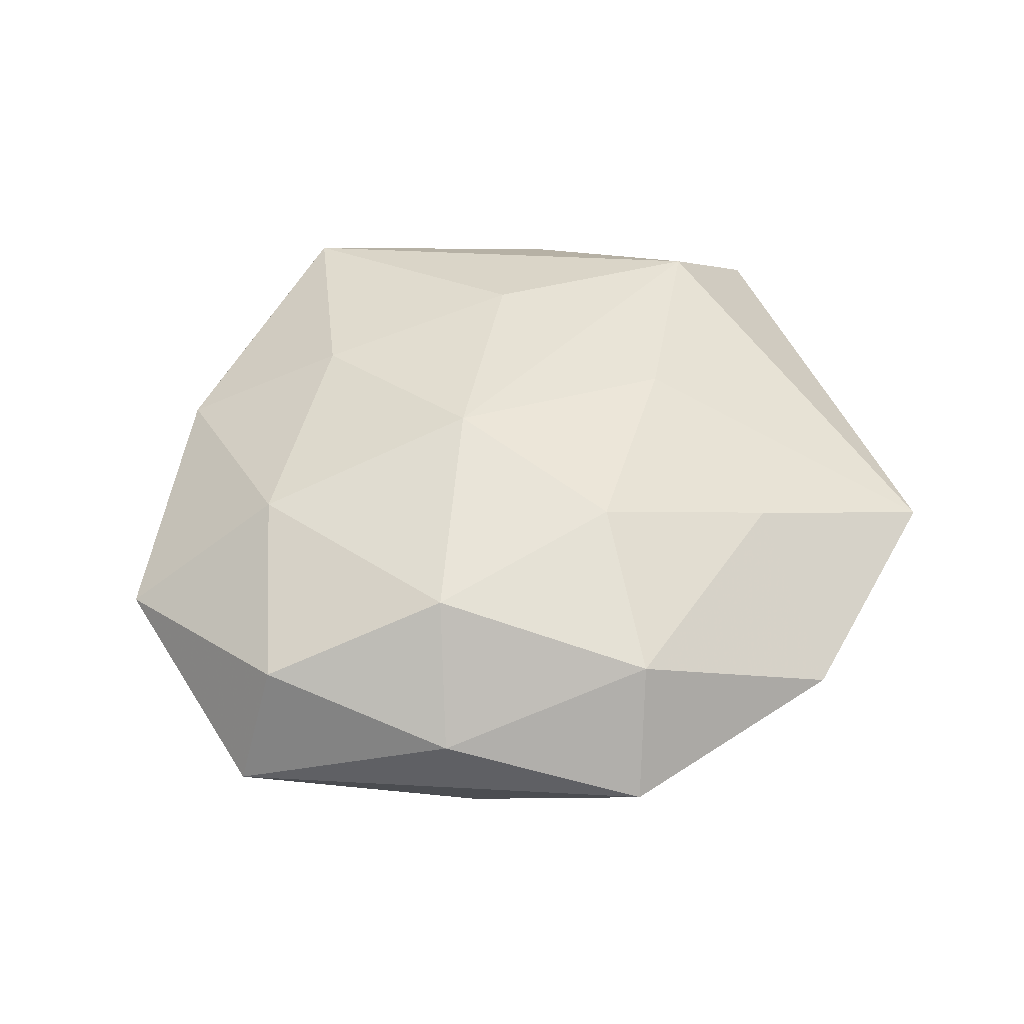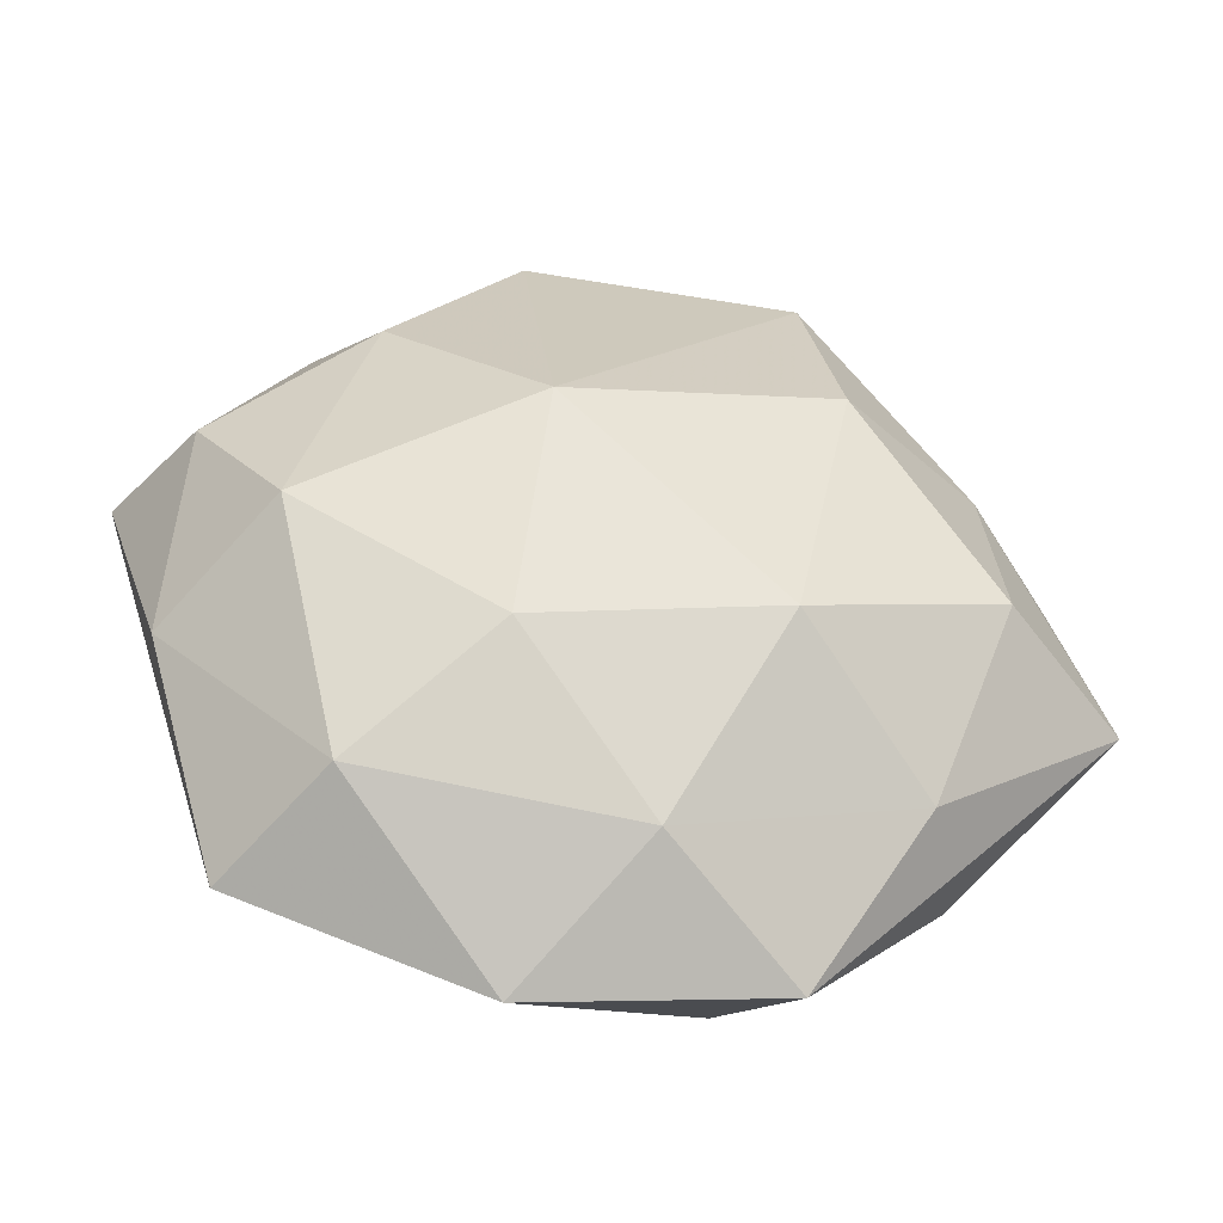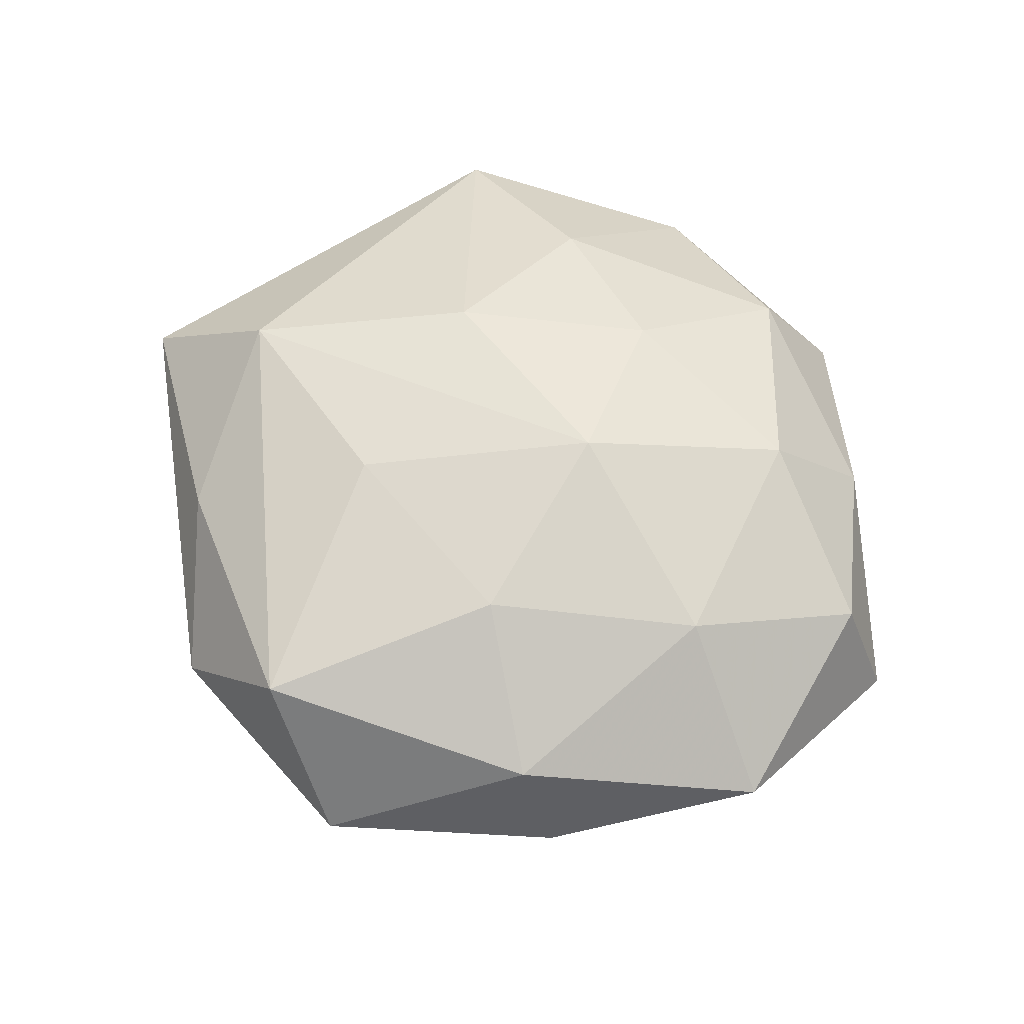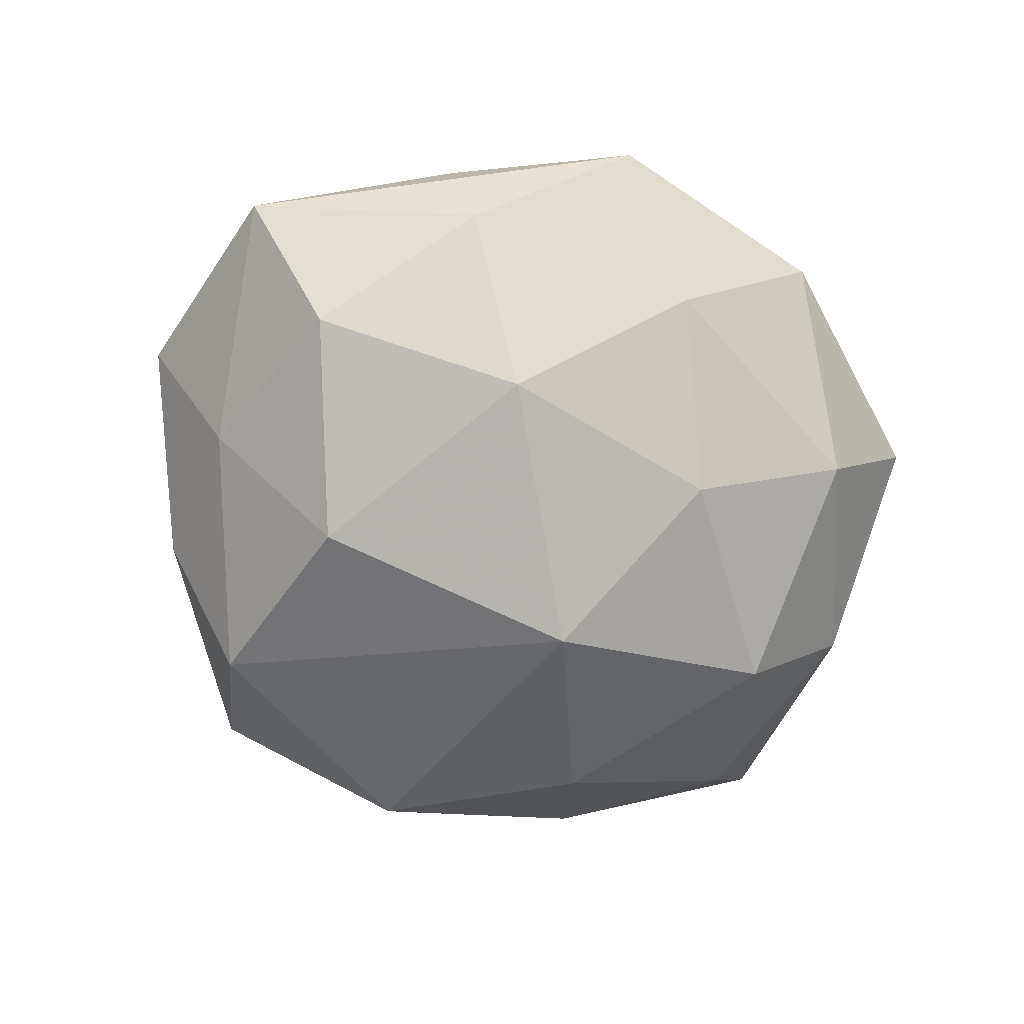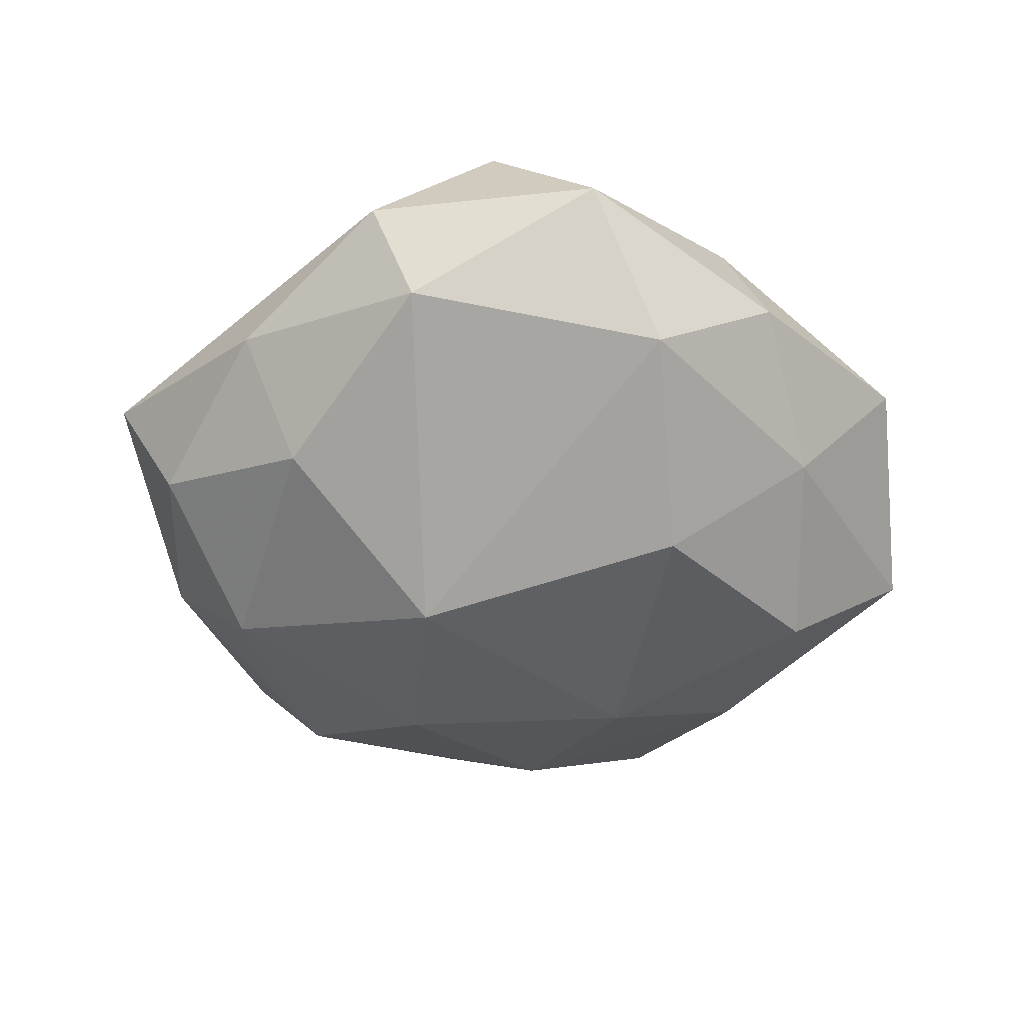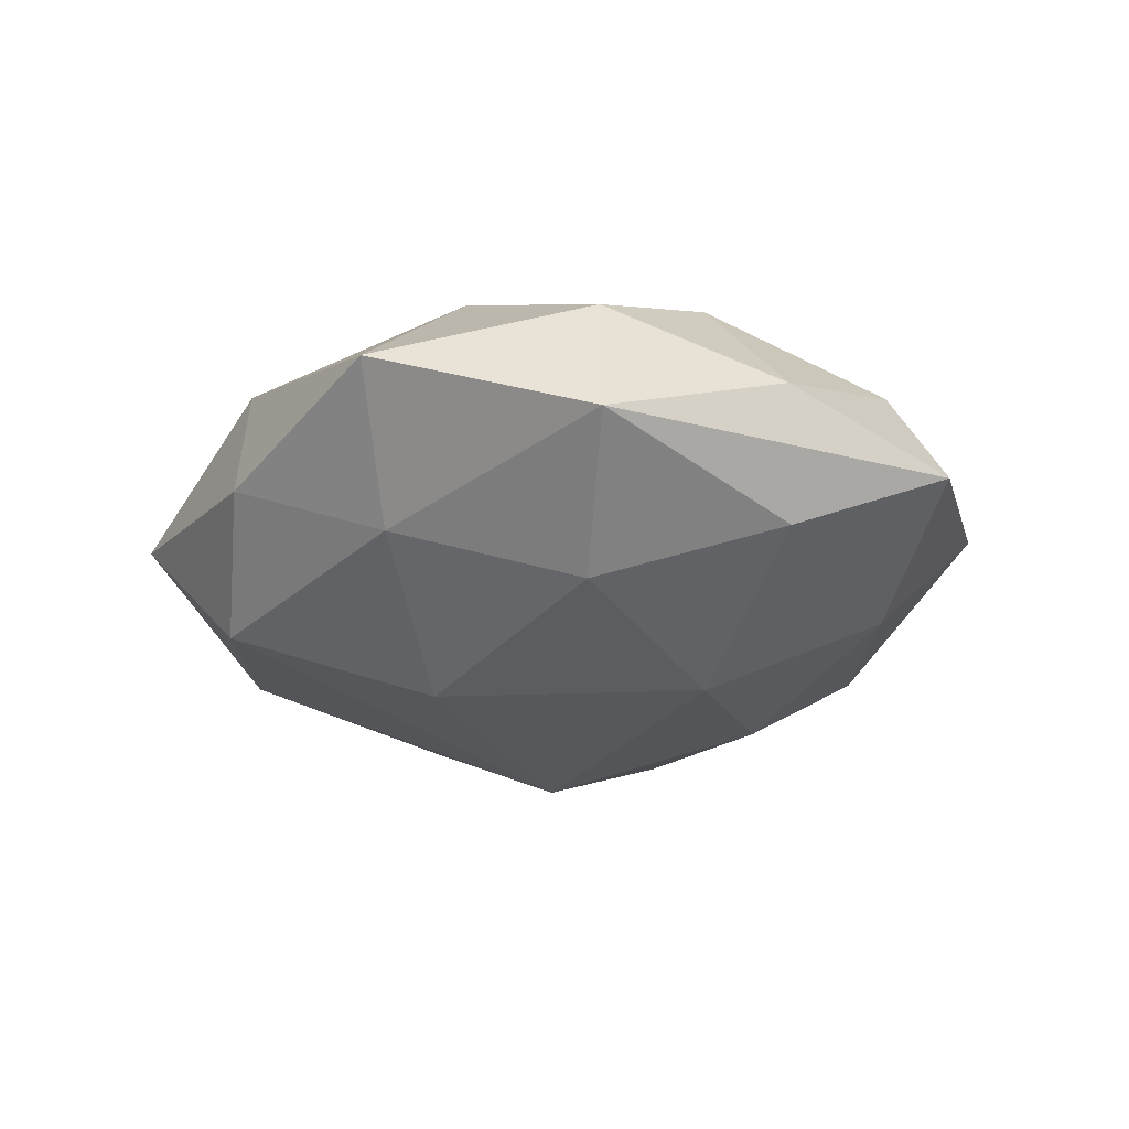
<metadata>
{"format":"obj","ext":"obj","renderer":"f3d","projection":"perspective","resolution":1024,"background":"white","views":[{"elev":46.7,"azim":-39.5,"up":"+Z"},{"elev":-45.8,"azim":168.9,"up":"+Y"},{"elev":61.6,"azim":-141.5,"up":"+Z"},{"elev":-73.5,"azim":-39.4,"up":"+Z"},{"elev":-52.8,"azim":-179.8,"up":"+Z"},{"elev":-20.8,"azim":-81.9,"up":"+Z"}]}
</metadata>
<code>
v -0.04728 -0.01101 0.01069
v -0.01873 -0.04826 -0.0001408
v 0.03745 0.007589 0.0191
v 0.04605 0.01007 -0.008628
v -0.02009 0.01185 -0.02443
v -0.03424 0.006214 0.01833
v -0.03032 -0.03026 -0.009517
v -0.05321 -0.01202 -0.004082
v -0.01803 0.03709 -0.01541
v -0.03283 0.0332 -0.002832
v 0.01193 0.01563 0.02159
v -0.002347 -0.03949 -0.0119
v -0.038 0.01421 -0.01074
v -0.01233 -0.04141 0.01331
v -0.0351 -0.03075 0.005638
v 0.01262 0.04175 -0.0118
v -0.009985 0.05023 -0.000884
v 0.02869 -0.03461 -0.009626
v 0.01561 -0.03273 0.01503
v -0.01385 -0.01885 -0.02309
v 0.03006 0.02935 0.01124
v -0.02783 -0.0209 0.01872
v -0.02794 0.03305 0.01116
v 0.03832 -0.03946 0.005267
v -0.003439 -0.02363 0.02063
v 0.01794 0.04559 0.001908
v 0.01376 -0.02261 -0.02031
v -0.01314 0.02095 0.02117
v 0.03476 0.02979 -0.003781
v 0.05401 0.01153 0.005969
v 0.01661 -0.01041 0.02186
v 0.03678 -0.007365 -0.01781
v 0.01147 0.002803 -0.02762
v -0.0508 0.01457 0.004635
v -0.03792 -0.008352 -0.01752
v 0.0282 0.02052 -0.01715
v -0.009872 -0.003031 0.02546
v 0.04744 -0.01425 -0.002577
v 0.009994 -0.05096 0.002697
v 0.002724 0.04519 0.0158
f 24 30 3
f 9 16 33
f 38 30 24
f 33 32 27
f 33 16 36
f 36 32 33
f 16 29 36
f 24 3 31
f 31 3 37
f 10 9 13
f 5 9 33
f 35 13 5
f 5 13 9
f 33 27 20
f 20 5 33
f 35 5 20
f 39 14 2
f 18 27 32
f 18 38 24
f 32 38 18
f 24 39 18
f 32 36 4
f 30 38 4
f 4 38 32
f 4 29 30
f 4 36 29
f 25 31 37
f 37 3 11
f 11 28 37
f 22 25 37
f 14 25 22
f 2 14 15
f 14 22 15
f 15 22 1
f 10 13 34
f 37 28 6
f 6 22 37
f 1 22 6
f 6 34 1
f 35 20 7
f 12 20 27
f 12 39 2
f 2 7 12
f 12 7 20
f 27 18 12
f 12 18 39
f 24 31 19
f 31 25 19
f 19 25 14
f 19 39 24
f 14 39 19
f 40 11 3
f 28 11 40
f 8 13 35
f 8 34 13
f 1 34 8
f 35 7 8
f 8 15 1
f 2 15 8
f 8 7 2
f 21 3 30
f 21 40 3
f 16 9 17
f 17 9 10
f 40 21 26
f 26 29 16
f 30 29 26
f 26 21 30
f 16 17 26
f 26 17 40
f 40 17 23
f 34 6 23
f 10 34 23
f 23 17 10
f 23 6 28
f 28 40 23

</code>
